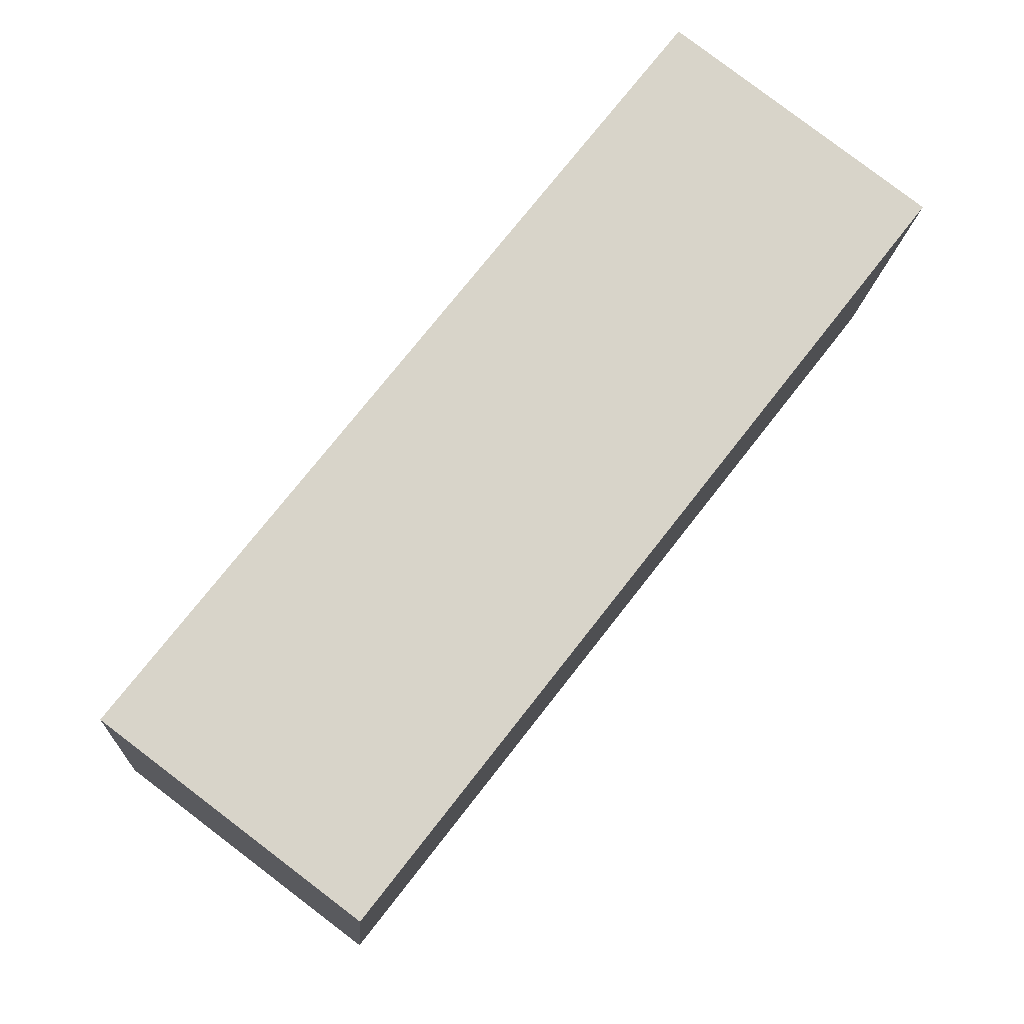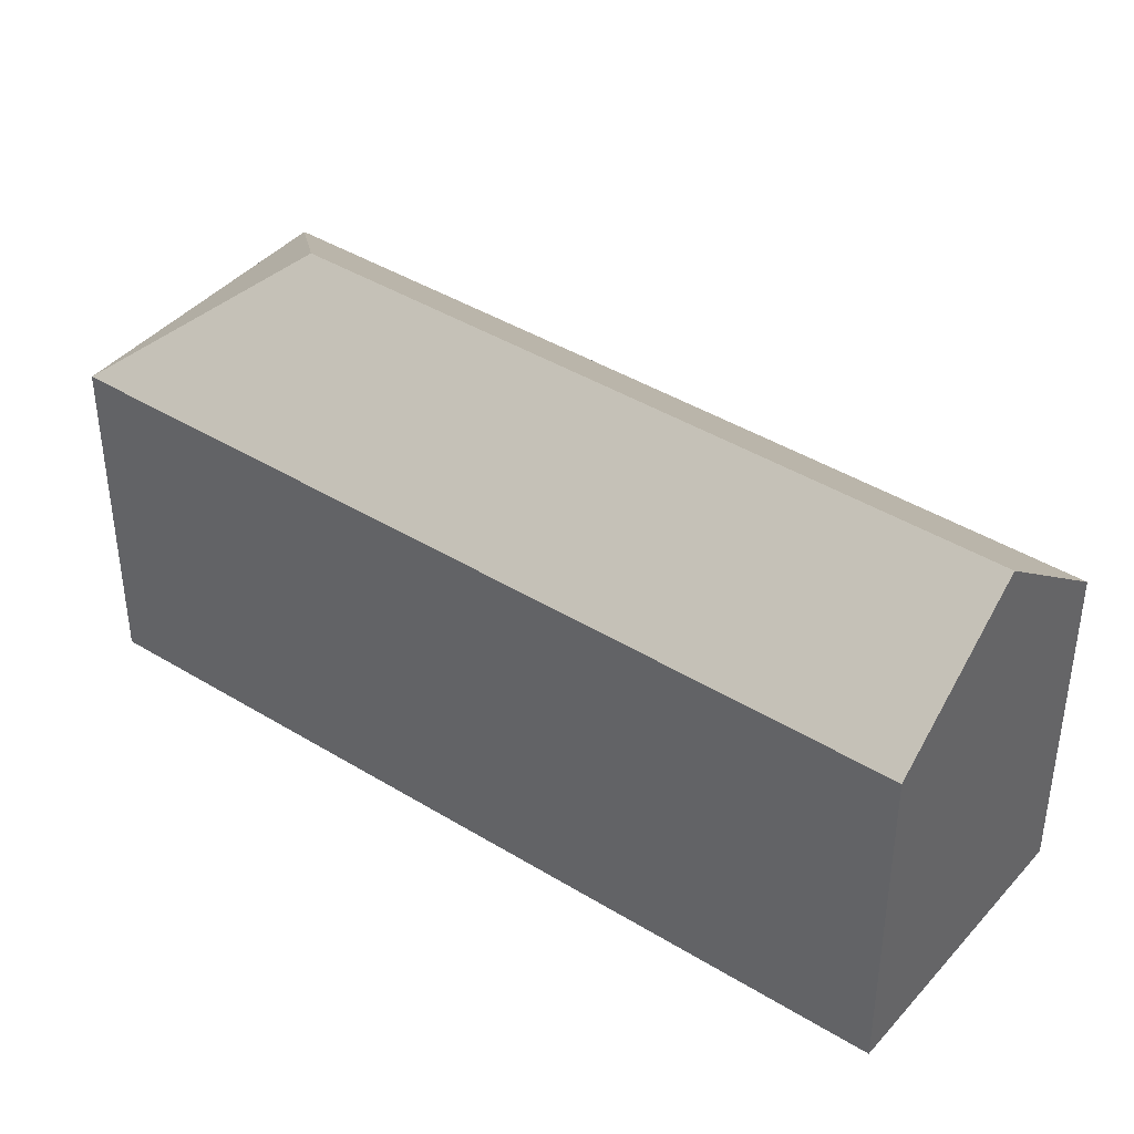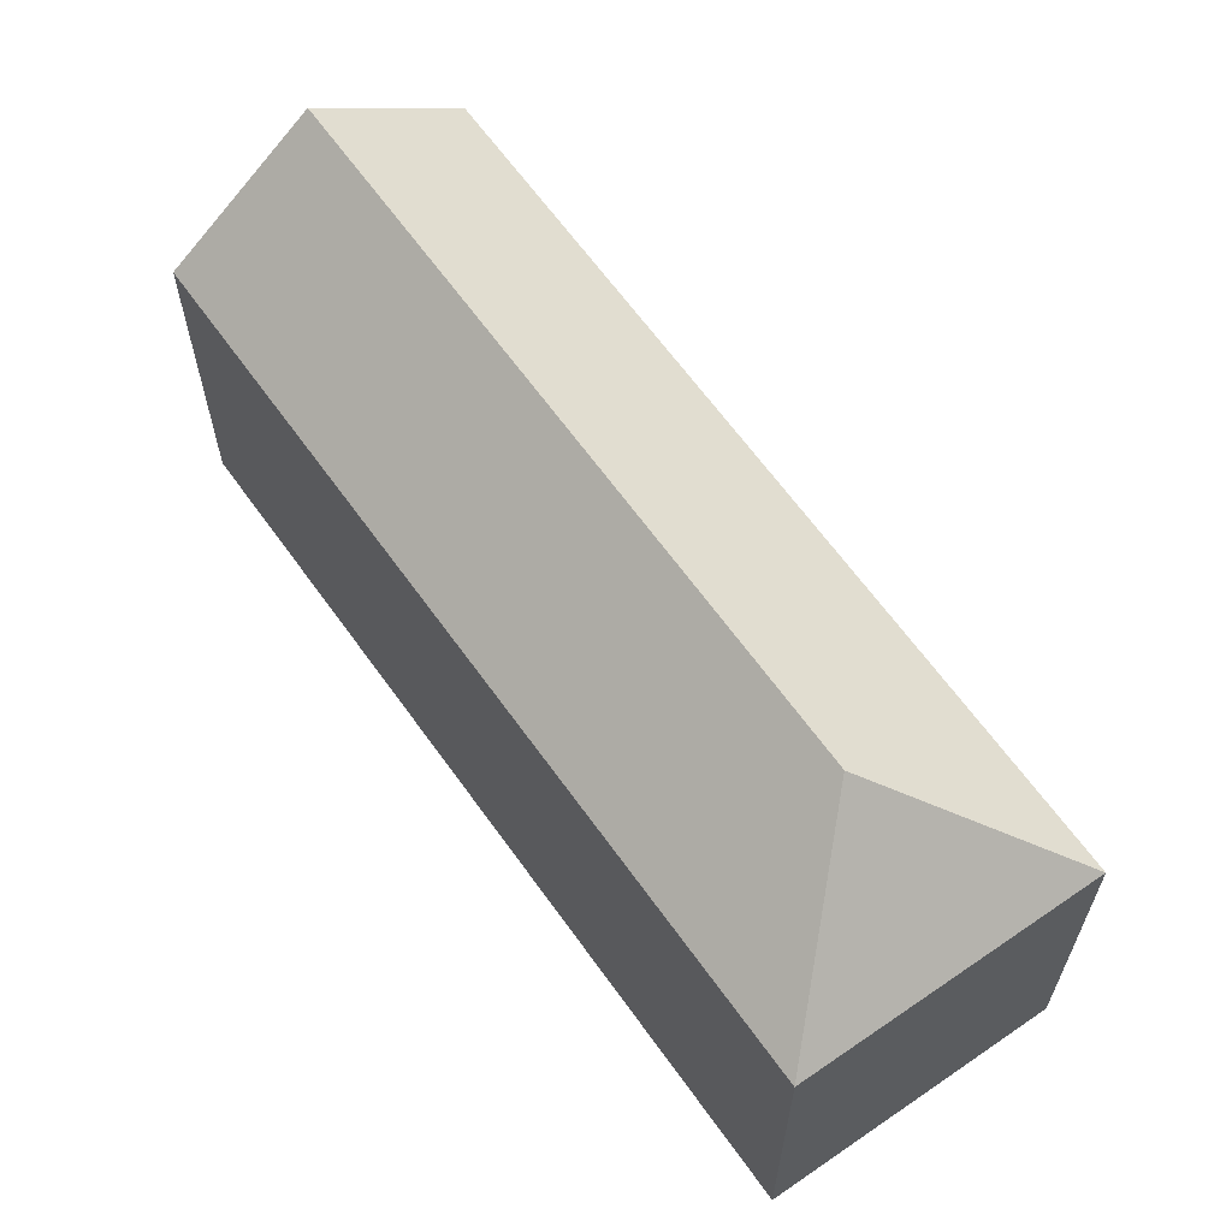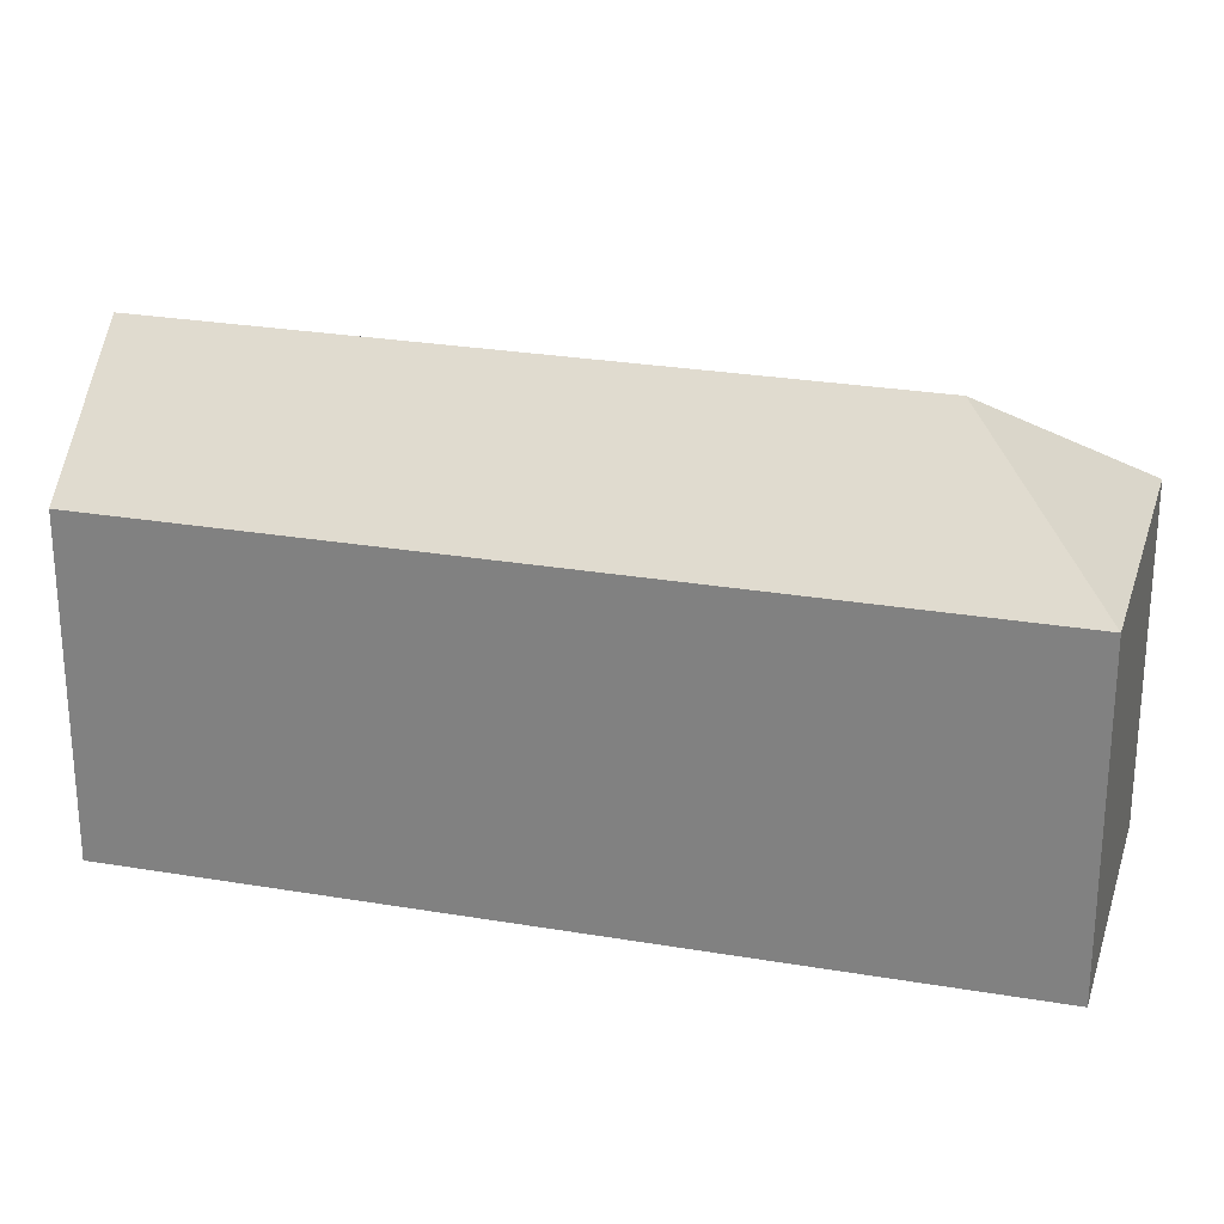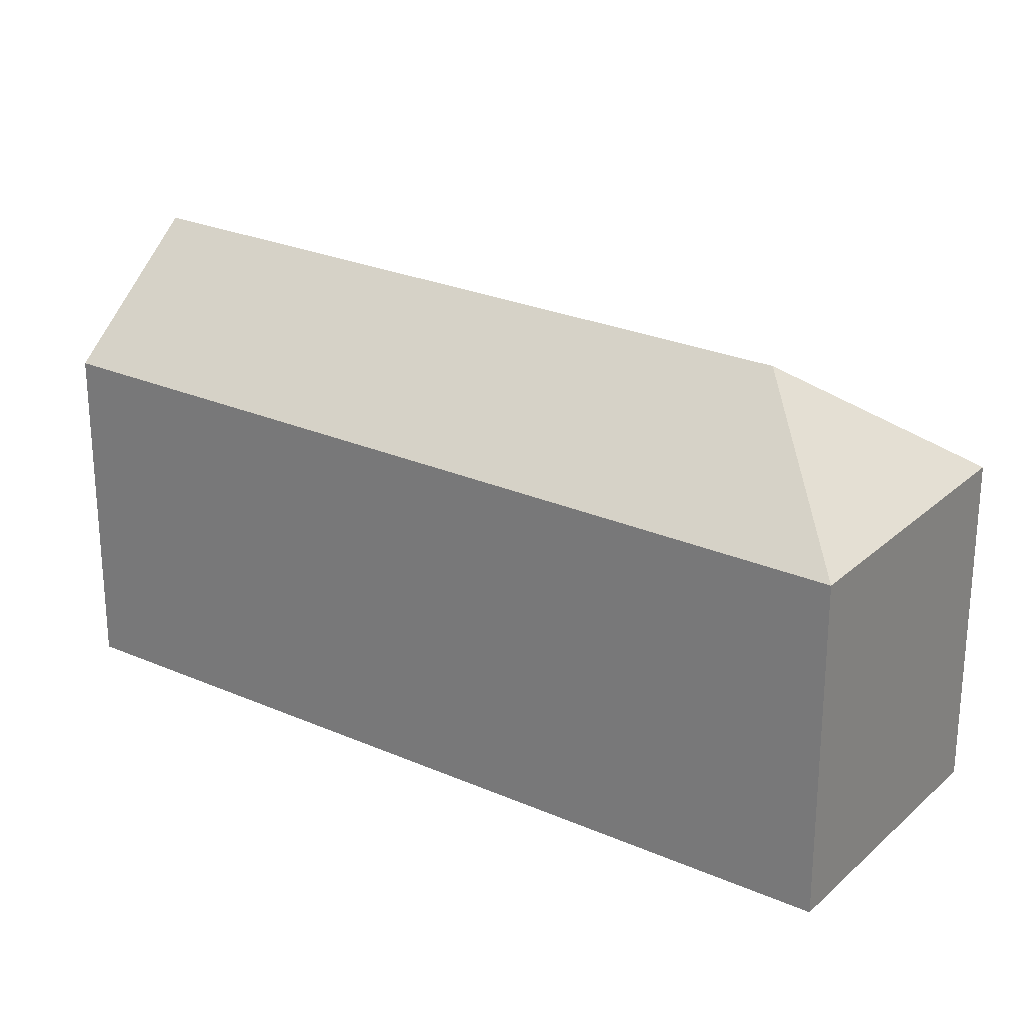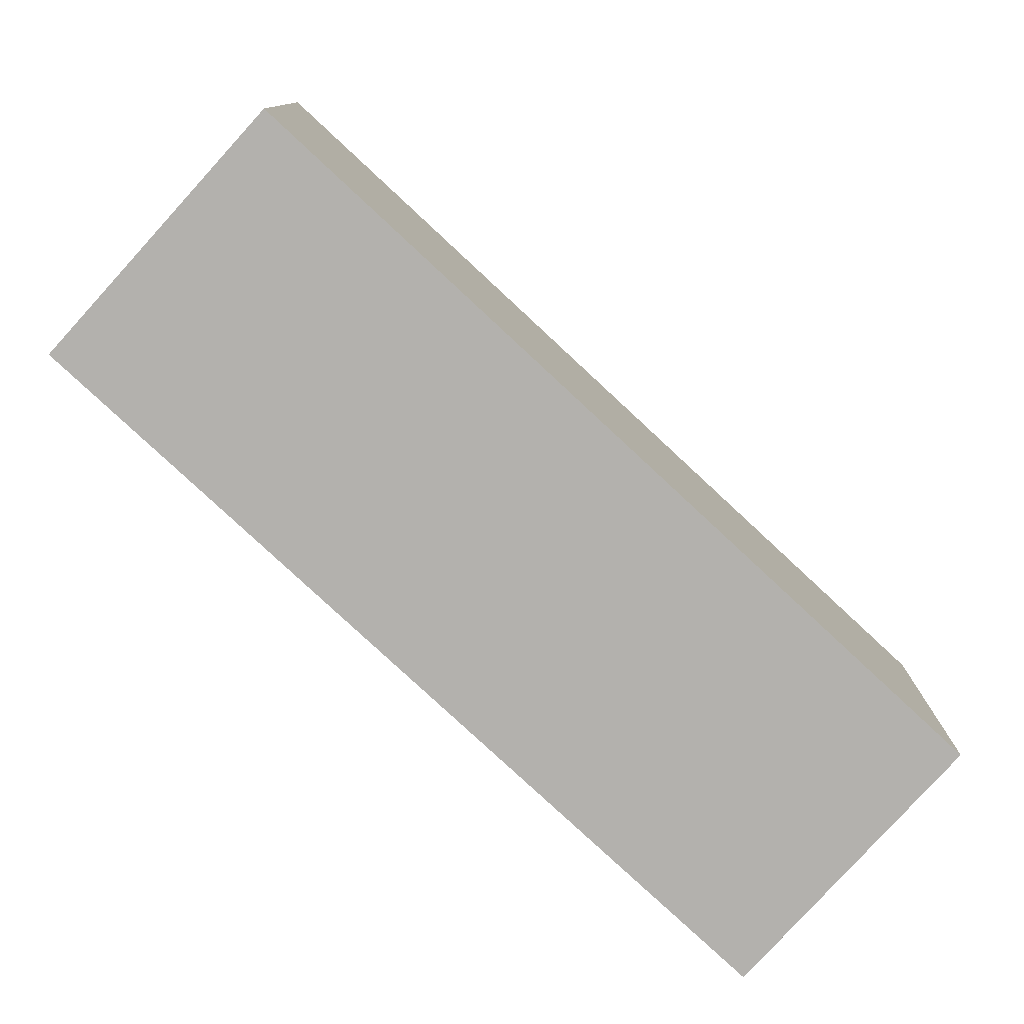
<metadata>
{"format":"obj","ext":"obj","renderer":"f3d","projection":"perspective","resolution":1024,"background":"white","views":[{"elev":-14.0,"azim":-3.7,"up":"+Z"},{"elev":41.7,"azim":-15.6,"up":"+Y"},{"elev":64.4,"azim":-177.7,"up":"+Y"},{"elev":26.5,"azim":142.8,"up":"+Y"},{"elev":25.9,"azim":162.7,"up":"+Y"},{"elev":-79.3,"azim":-95.1,"up":"+Y"}]}
</metadata>
<code>
v  33.83 23.54 31.04
v  12.22 17.44 -9.235
v  10.81 23.54 1.427
v  39.94 17.44 26.43
v  27.73 17.44 35.66
v  0.0003715 17.44 -0.0005522
v  33.83 -1.901e-15 31.04
v  39.94 -1.618e-15 26.43
v  27.73 -2.184e-15 35.66
v  12.22 5.655e-16 -9.235
v  0 0 0
g defaultobject
f 1 2 3
f 2 1 4
f 5 3 6
f 3 5 1
f 2 6 3
f 4 7 8
f 7 4 9
f 9 4 5
f 5 4 1
f 6 10 11
f 10 6 2
f 10 4 8
f 4 10 2
f 5 11 9
f 11 5 6
f 8 11 10
f 11 8 7
f 11 7 9

</code>
